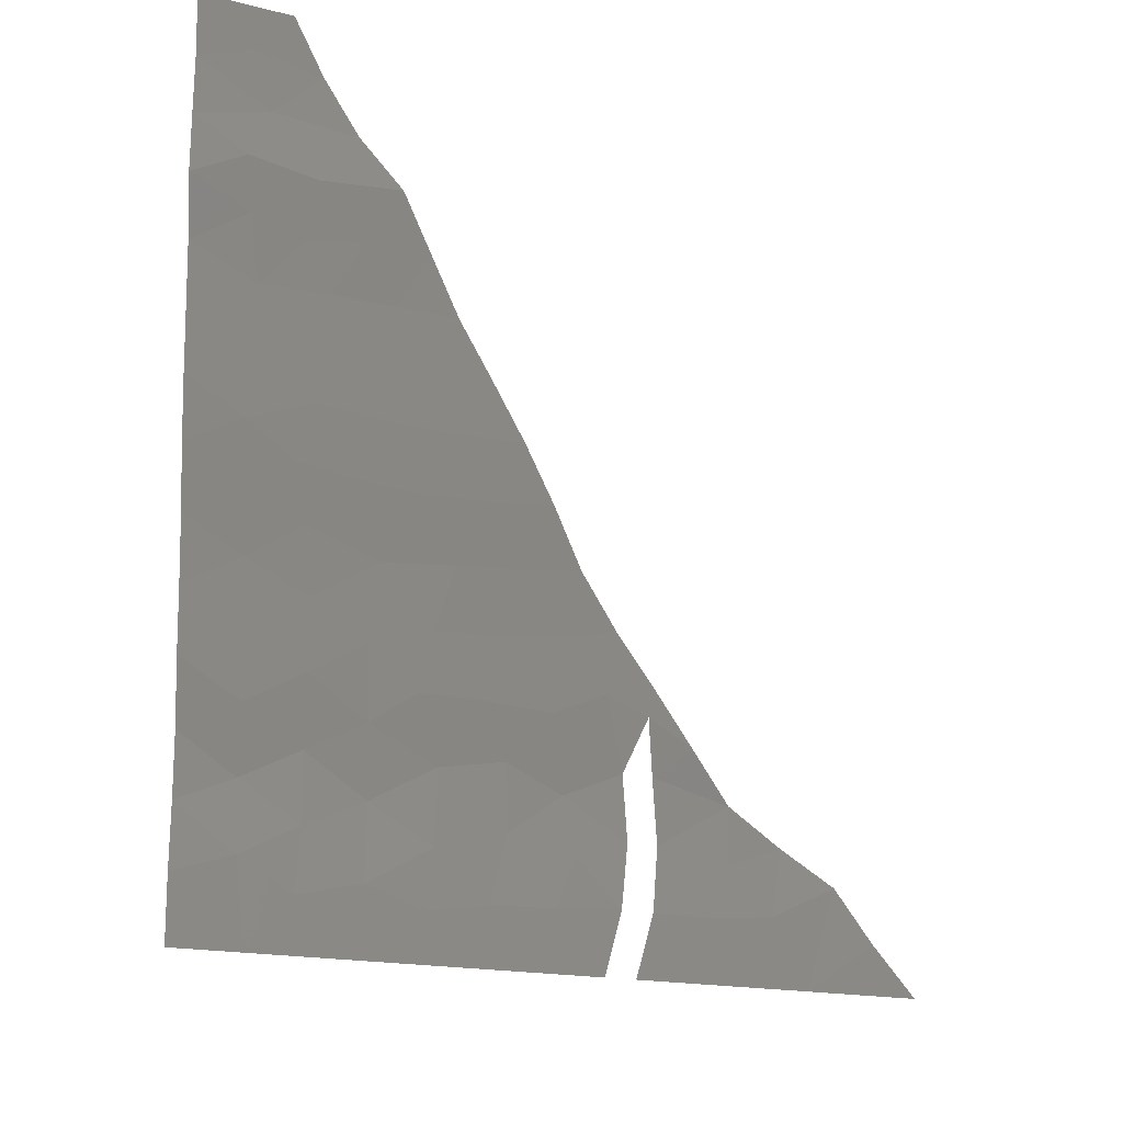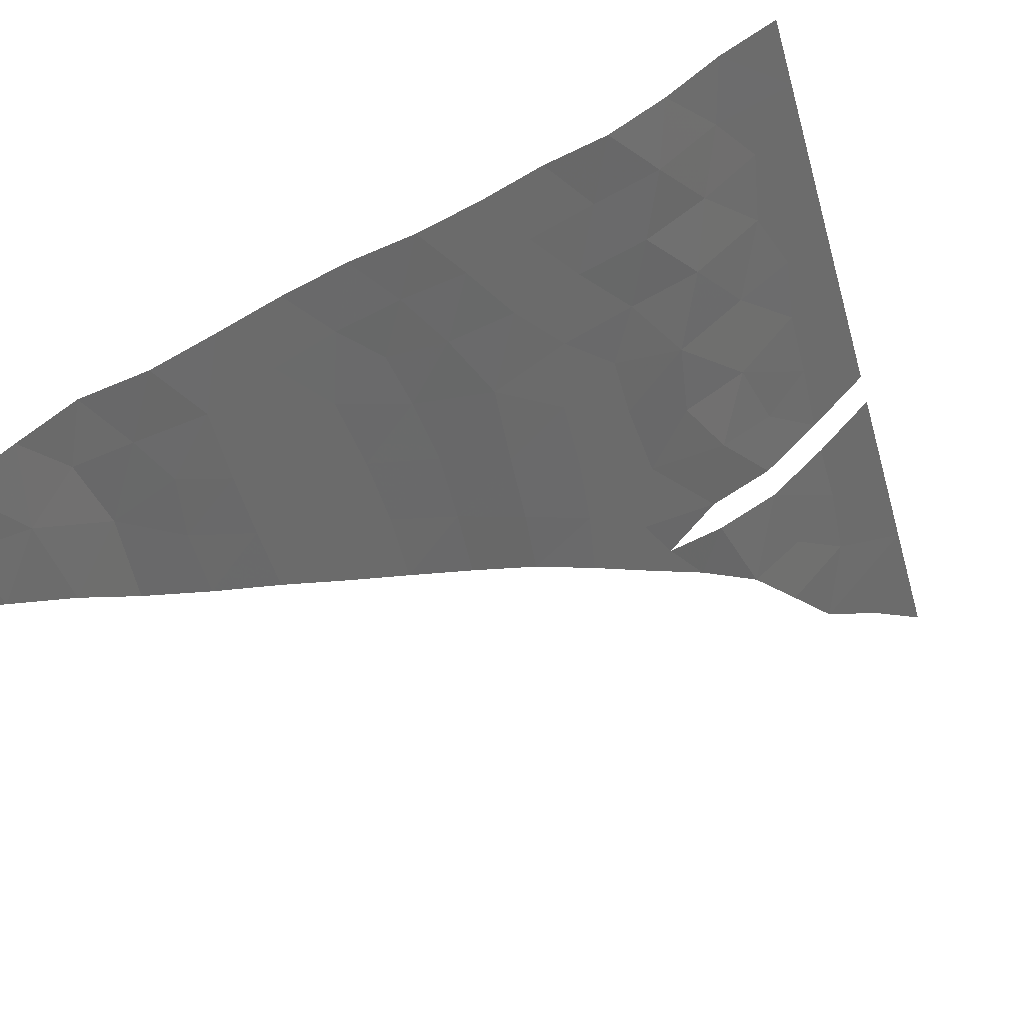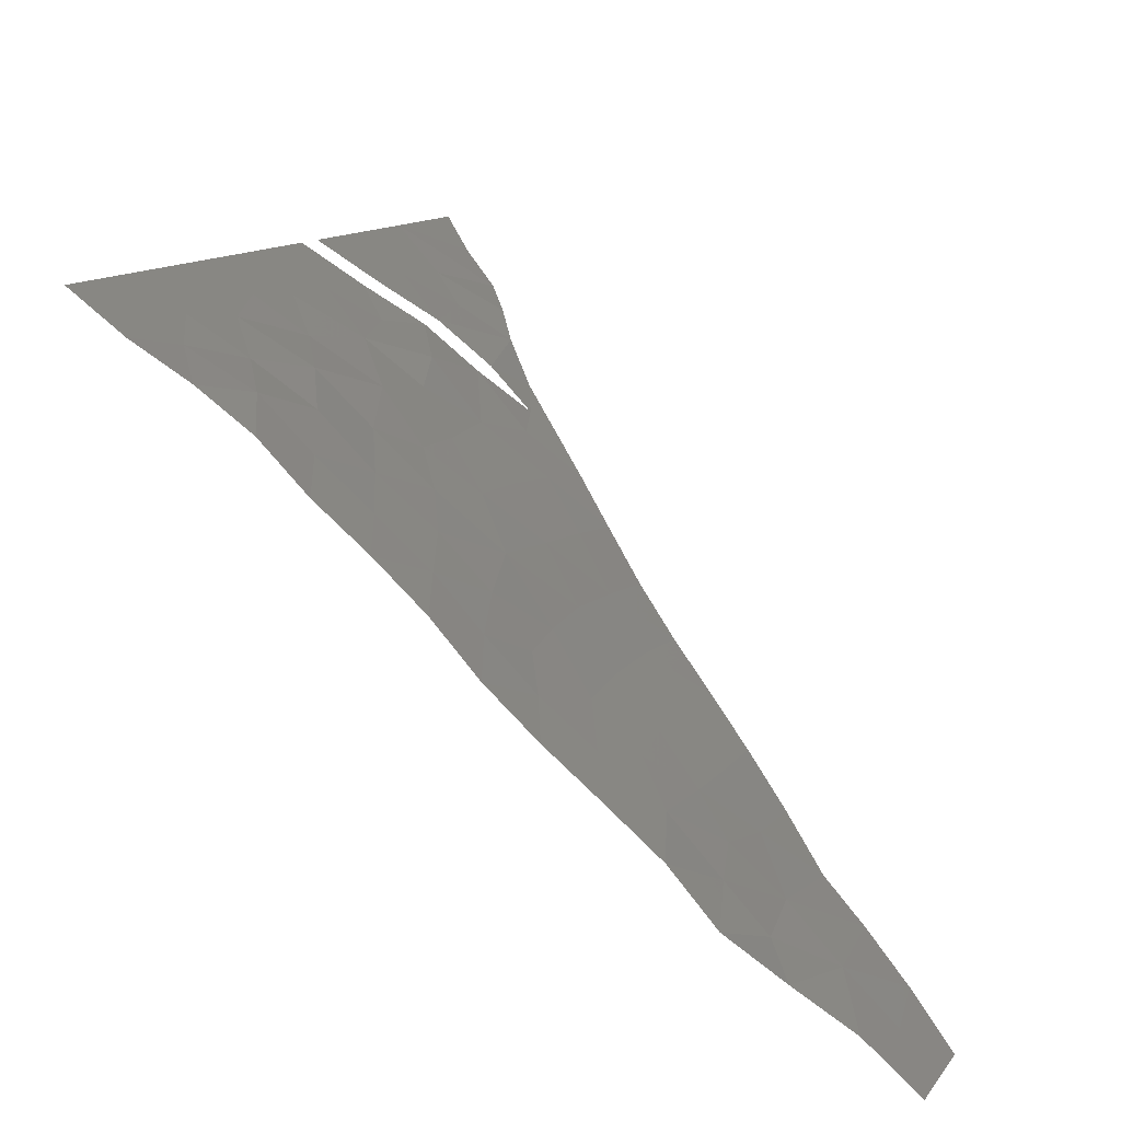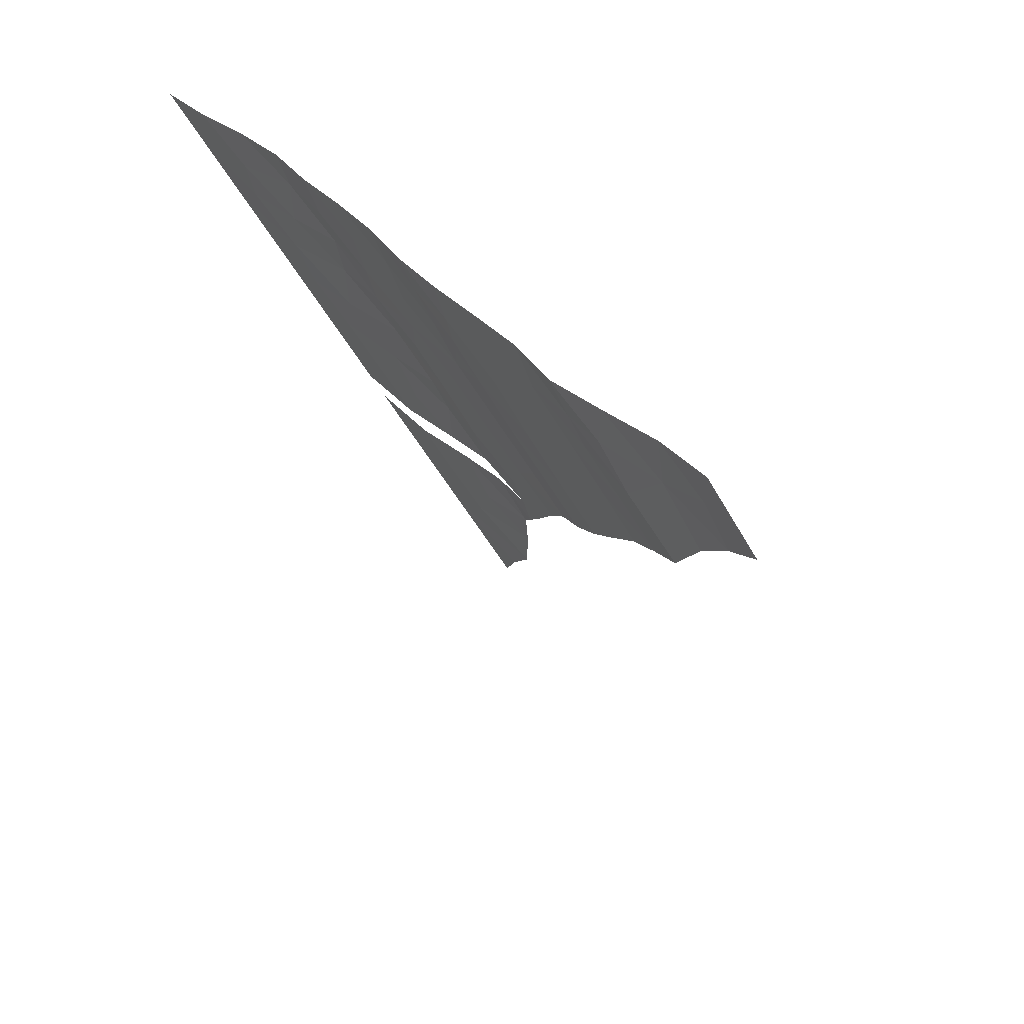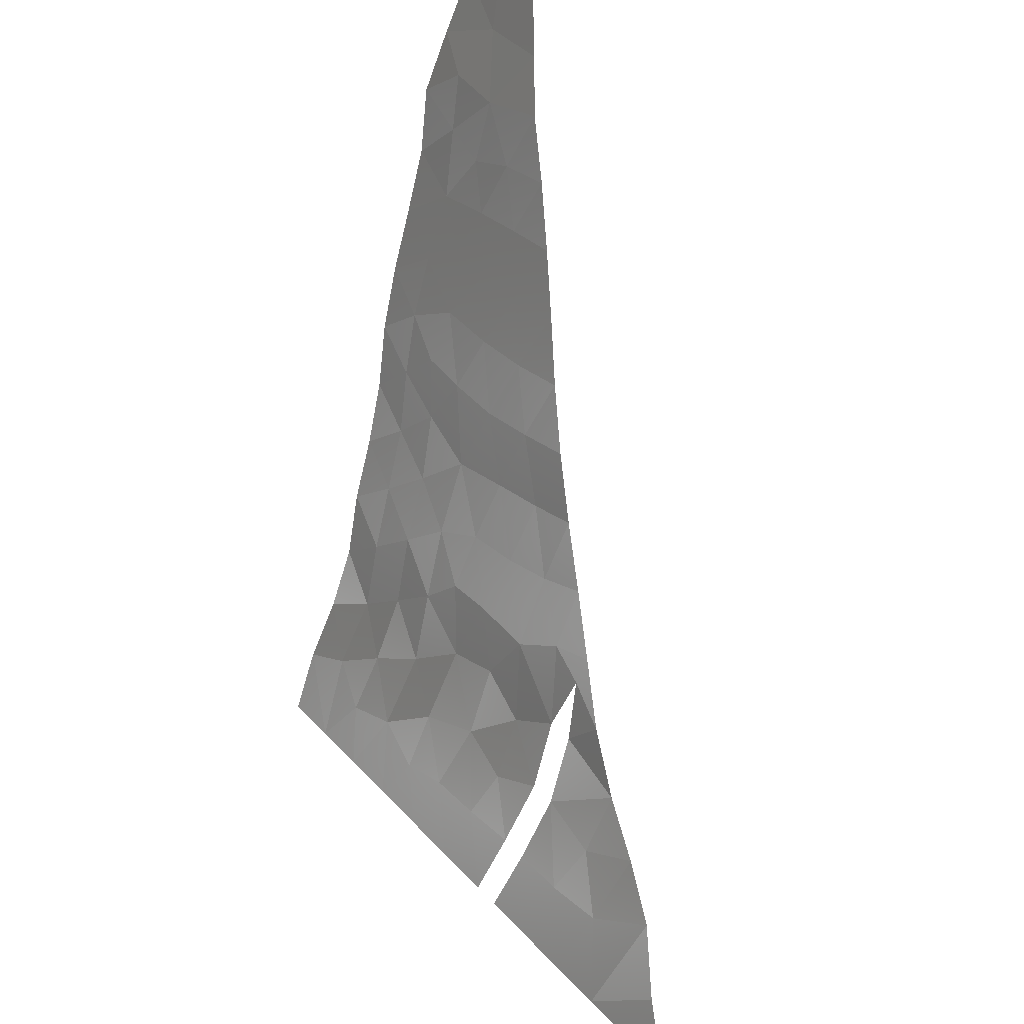
<metadata>
{"format":"stl","ext":"stl","renderer":"f3d","projection":"perspective","resolution":1024,"background":"white","views":[{"elev":-45.4,"azim":91.4,"up":"+Y"},{"elev":67.5,"azim":-150.3,"up":"+Z"},{"elev":78.8,"azim":106.4,"up":"+Z"},{"elev":30.2,"azim":120.8,"up":"+Z"},{"elev":-72.1,"azim":139.3,"up":"+Z"}]}
</metadata>
<code>
# stl→obj: 111 verts, 169 faces
v 1.754e+06 5.427e+06 -1.258e+04
v 1.755e+06 5.428e+06 -1.251e+04
v 1.754e+06 5.428e+06 -1.377e+04
v 1.755e+06 5.429e+06 -1.272e+04
v 1.753e+06 5.427e+06 -1.48e+04
v 1.756e+06 5.429e+06 -1.132e+04
v 1.755e+06 5.427e+06 -1.172e+04
v 1.757e+06 5.43e+06 -1.163e+04
v 1.757e+06 5.43e+06 -1.007e+04
v 1.769e+06 5.443e+06 -2595
v 1.768e+06 5.442e+06 -3432
v 1.769e+06 5.442e+06 -1583
v 1.767e+06 5.44e+06 -4435
v 1.768e+06 5.44e+06 -2041
v 1.766e+06 5.439e+06 -5697
v 1.767e+06 5.438e+06 -3411
v 1.765e+06 5.438e+06 -6465
v 1.765e+06 5.437e+06 -4656
v 1.763e+06 5.437e+06 -7239
v 1.764e+06 5.436e+06 -5496
v 1.762e+06 5.435e+06 -8170
v 1.763e+06 5.435e+06 -6358
v 1.761e+06 5.434e+06 -9082
v 1.762e+06 5.434e+06 -7236
v 1.759e+06 5.433e+06 -9905
v 1.76e+06 5.432e+06 -8109
v 1.758e+06 5.432e+06 -1.065e+04
v 1.759e+06 5.431e+06 -8996
v 1.751e+06 5.426e+06 -1.629e+04
v 1.752e+06 5.425e+06 -1.473e+04
v 1.75e+06 5.426e+06 -1.787e+04
v 1.751e+06 5.424e+06 -1.598e+04
v 1.749e+06 5.425e+06 -1.898e+04
v 1.75e+06 5.423e+06 -1.691e+04
v 1.749e+06 5.423e+06 -1.855e+04
v 1.748e+06 5.424e+06 -2.019e+04
v 1.75e+06 5.422e+06 -1.527e+04
v 1.751e+06 5.422e+06 -1.363e+04
v 1.752e+06 5.424e+06 -1.415e+04
v 1.752e+06 5.421e+06 -1.199e+04
v 1.753e+06 5.423e+06 -1.252e+04
v 1.753e+06 5.425e+06 -1.267e+04
v 1.754e+06 5.425e+06 -1.183e+04
v 1.755e+06 5.426e+06 -1.001e+04
v 1.753e+06 5.423e+06 -1.163e+04
v 1.754e+06 5.424e+06 -1.035e+04
v 1.753e+06 5.421e+06 -1.113e+04
v 1.754e+06 5.422e+06 -9822
v 1.758e+06 5.418e+06 0
v 1.759e+06 5.42e+06 0
v 1.757e+06 5.419e+06 -1854
v 1.76e+06 5.422e+06 0
v 1.758e+06 5.421e+06 -1619
v 1.76e+06 5.424e+06 0
v 1.759e+06 5.423e+06 -1515
v 1.762e+06 5.425e+06 0
v 1.76e+06 5.425e+06 -1616
v 1.762e+06 5.427e+06 0
v 1.761e+06 5.427e+06 -1620
v 1.763e+06 5.429e+06 0
v 1.762e+06 5.428e+06 -1572
v 1.765e+06 5.43e+06 0
v 1.763e+06 5.43e+06 -1507
v 1.766e+06 5.432e+06 0
v 1.764e+06 5.431e+06 -1578
v 1.766e+06 5.434e+06 0
v 1.765e+06 5.433e+06 -1627
v 1.767e+06 5.435e+06 0
v 1.766e+06 5.435e+06 -1799
v 1.768e+06 5.437e+06 0
v 1.767e+06 5.437e+06 -1626
v 1.769e+06 5.439e+06 0
v 1.768e+06 5.438e+06 -1521
v 1.77e+06 5.441e+06 0
v 1.771e+06 5.442e+06 0
v 1.756e+06 5.428e+06 -9726
v 1.766e+06 5.437e+06 -3020
v 1.755e+06 5.424e+06 -8485
v 1.754e+06 5.421e+06 -9274
v 1.755e+06 5.422e+06 -8044
v 1.758e+06 5.429e+06 -8366
v 1.765e+06 5.436e+06 -3749
v 1.764e+06 5.434e+06 -4589
v 1.763e+06 5.433e+06 -5378
v 1.761e+06 5.432e+06 -6225
v 1.76e+06 5.43e+06 -7160
v 1.756e+06 5.426e+06 -8469
v 1.754e+06 5.42e+06 -7419
v 1.758e+06 5.422e+06 -3186
v 1.76e+06 5.426e+06 -3235
v 1.761e+06 5.428e+06 -3255
v 1.762e+06 5.43e+06 -3135
v 1.763e+06 5.431e+06 -2841
v 1.764e+06 5.433e+06 -3384
v 1.765e+06 5.434e+06 -3014
v 1.757e+06 5.427e+06 -7696
v 1.757e+06 5.425e+06 -6631
v 1.756e+06 5.421e+06 -6450
v 1.759e+06 5.424e+06 -3151
v 1.757e+06 5.42e+06 -3040
v 1.759e+06 5.428e+06 -6519
v 1.762e+06 5.431e+06 -4395
v 1.761e+06 5.43e+06 -5055
v 1.756e+06 5.423e+06 -6553
v 1.755e+06 5.42e+06 -5564
v 1.757e+06 5.424e+06 -4809
v 1.757e+06 5.421e+06 -4783
v 1.76e+06 5.427e+06 -4816
v 1.758e+06 5.427e+06 -6124
v 1.758e+06 5.425e+06 -4814
v 1.756e+06 5.419e+06 -3710
f 1 2 3
f 3 2 4
f 1 3 5
f 4 2 6
f 6 2 7
f 4 6 8
f 8 6 9
f 10 11 12
f 11 13 14
f 13 15 16
f 15 17 18
f 17 19 20
f 19 21 22
f 21 23 24
f 23 25 26
f 25 27 28
f 27 8 9
f 5 29 30
f 29 31 32
f 31 33 34
f 34 33 35
f 35 33 36
f 34 37 32
f 34 32 31
f 37 38 39
f 38 40 41
f 41 42 39
f 41 39 38
f 42 1 5
f 7 43 44
f 43 45 46
f 45 47 48
f 49 50 51
f 50 52 53
f 52 54 55
f 54 56 57
f 56 58 59
f 58 60 61
f 60 62 63
f 62 64 65
f 64 66 67
f 66 68 69
f 68 70 71
f 70 72 73
f 72 74 14
f 74 75 12
f 12 75 10
f 74 12 14
f 14 12 11
f 9 6 76
f 14 13 16
f 16 15 18
f 16 18 77
f 18 17 20
f 20 19 22
f 22 21 24
f 24 23 26
f 26 25 28
f 28 27 9
f 30 29 32
f 5 30 42
f 37 39 32
f 32 39 30
f 30 39 42
f 44 43 46
f 44 46 78
f 7 44 76
f 7 76 6
f 46 45 48
f 46 48 78
f 48 47 79
f 48 79 80
f 53 52 55
f 50 53 51
f 55 54 57
f 57 56 59
f 59 58 61
f 61 60 63
f 63 62 65
f 65 64 67
f 67 66 69
f 69 68 71
f 71 70 73
f 71 73 16
f 16 73 14
f 14 73 72
f 9 76 81
f 77 18 82
f 16 77 71
f 18 20 82
f 82 20 83
f 22 24 84
f 24 26 85
f 26 28 86
f 44 78 87
f 80 79 88
f 48 80 78
f 53 55 89
f 57 59 90
f 59 61 91
f 61 63 92
f 63 65 93
f 65 67 94
f 67 69 95
f 81 76 96
f 9 81 28
f 77 82 69
f 77 69 71
f 83 20 22
f 83 22 84
f 82 83 95
f 82 95 69
f 84 24 85
f 85 26 86
f 86 28 81
f 87 78 97
f 44 87 76
f 80 88 98
f 89 55 99
f 53 89 100
f 90 59 91
f 57 90 99
f 57 99 55
f 91 61 92
f 92 63 93
f 93 65 94
f 94 67 95
f 96 76 87
f 81 96 101
f 83 84 94
f 83 94 95
f 84 85 102
f 85 86 103
f 97 78 104
f 87 97 96
f 98 88 105
f 80 98 104
f 80 104 78
f 89 99 106
f 100 89 107
f 53 100 51
f 90 91 108
f 92 93 102
f 102 93 94
f 102 94 84
f 101 96 109
f 81 101 86
f 102 85 103
f 103 86 101
f 97 104 106
f 98 105 107
f 104 98 107
f 104 107 106
f 106 107 89
f 106 99 110
f 100 107 111
f 111 107 105
f 100 111 51
f 108 91 103
f 103 91 92
f 103 92 102
f 90 108 110
f 90 110 99
f 109 96 97
f 101 109 108
f 101 108 103
f 106 110 97
f 97 110 109
f 109 110 108

</code>
